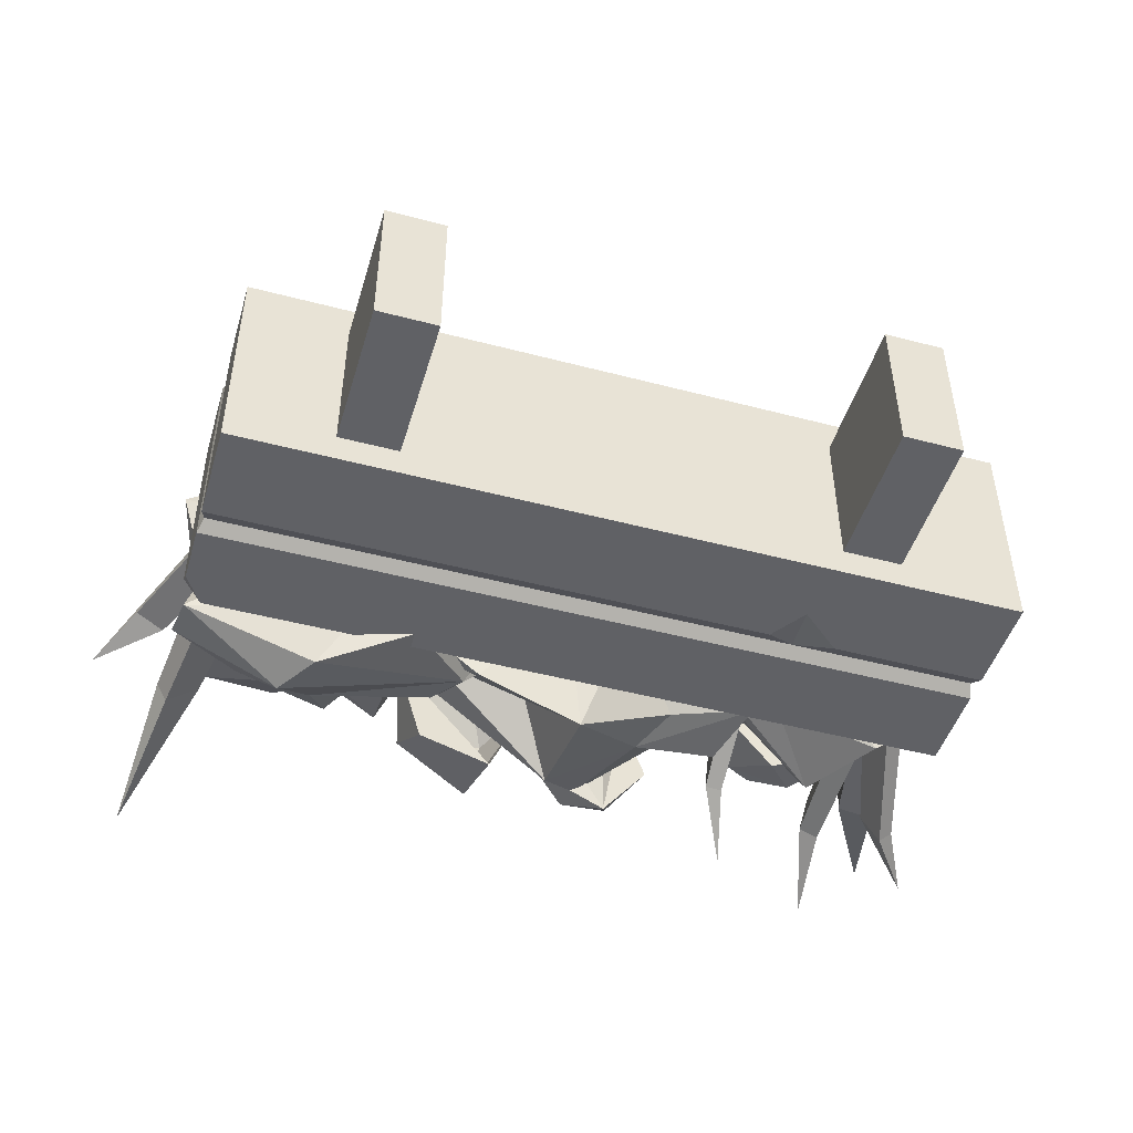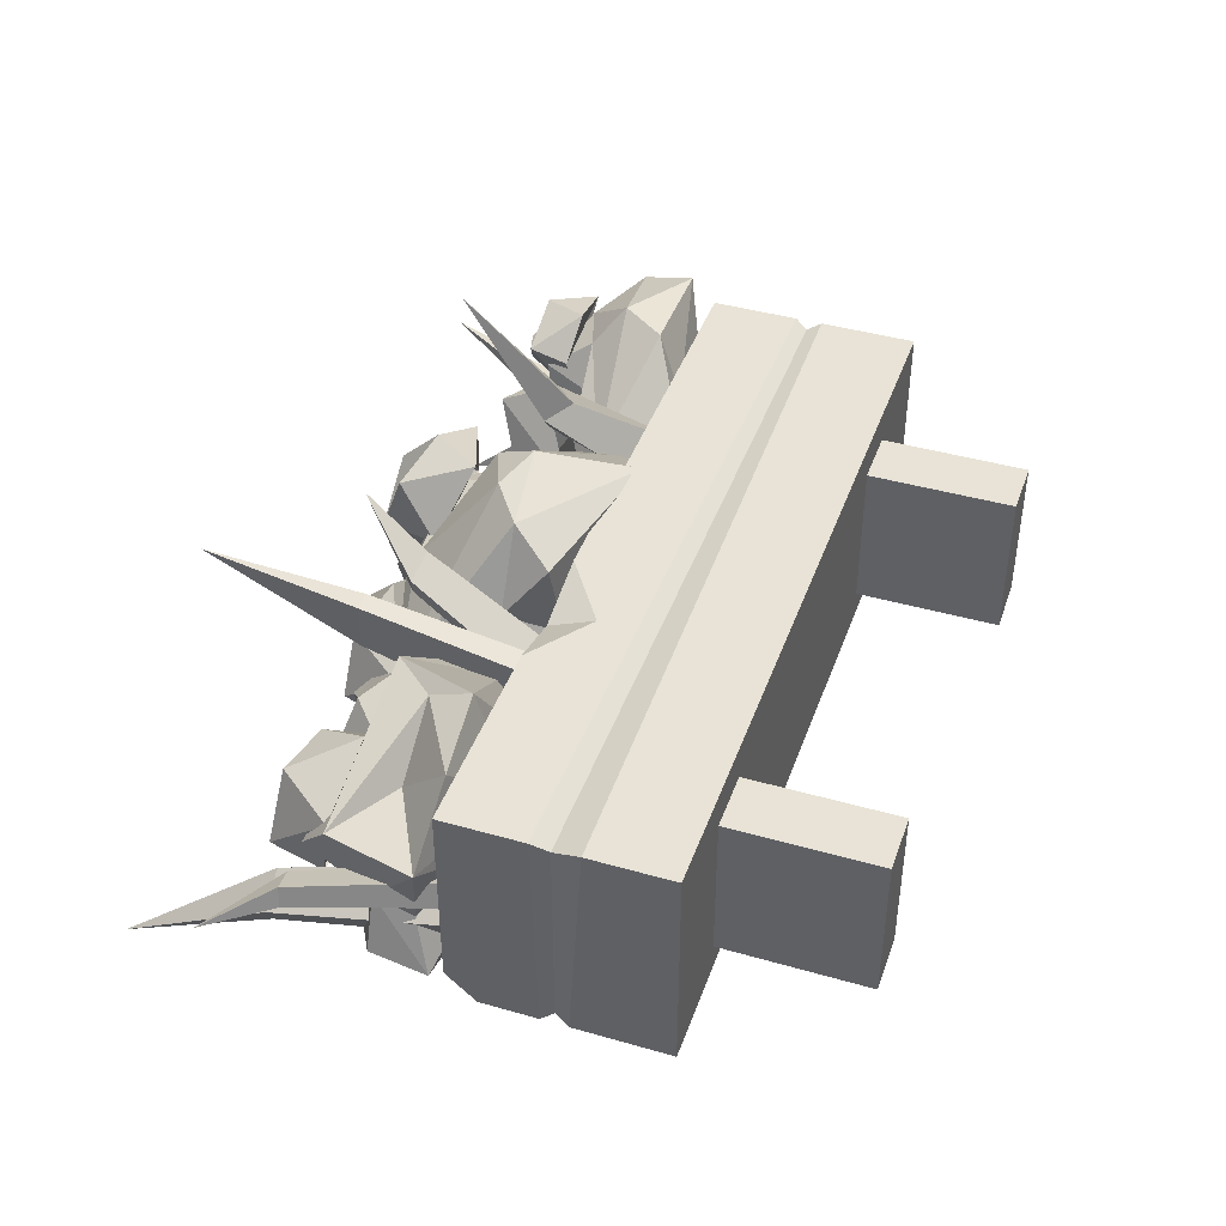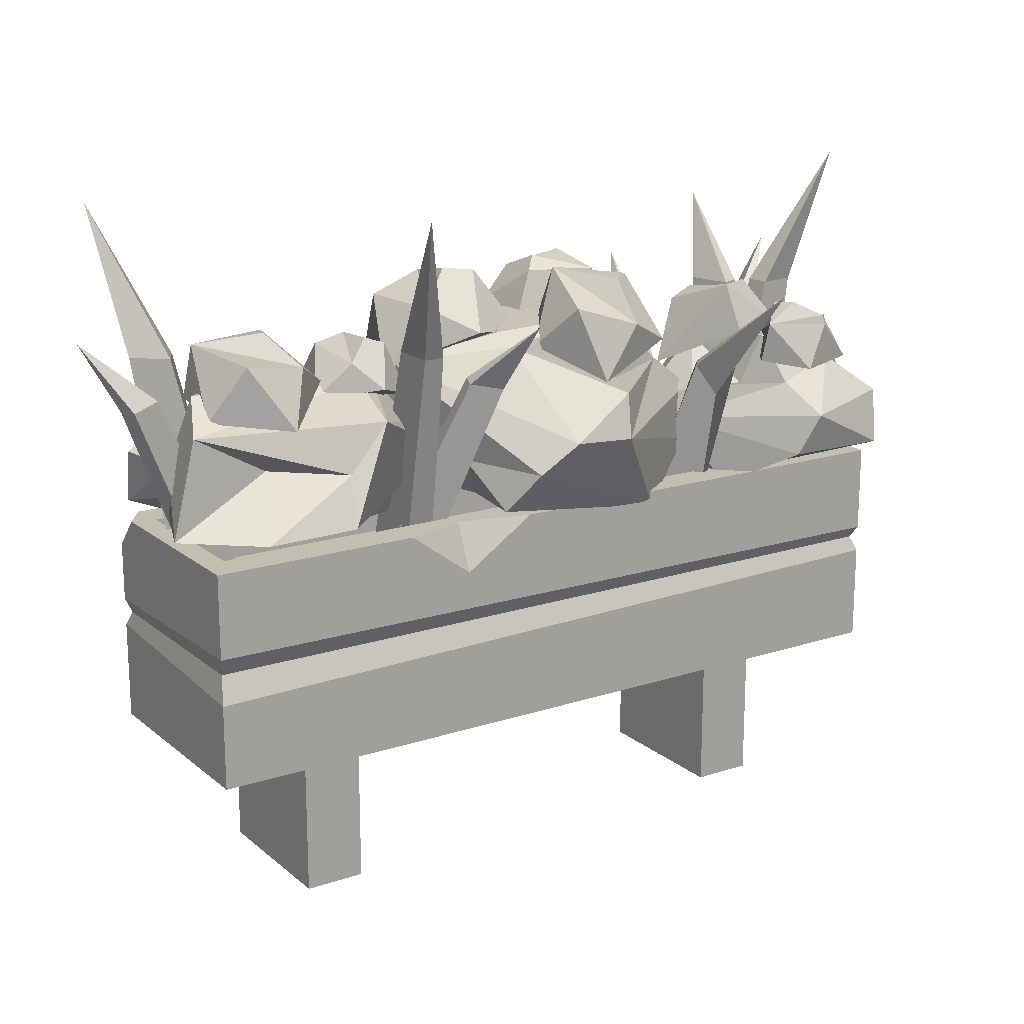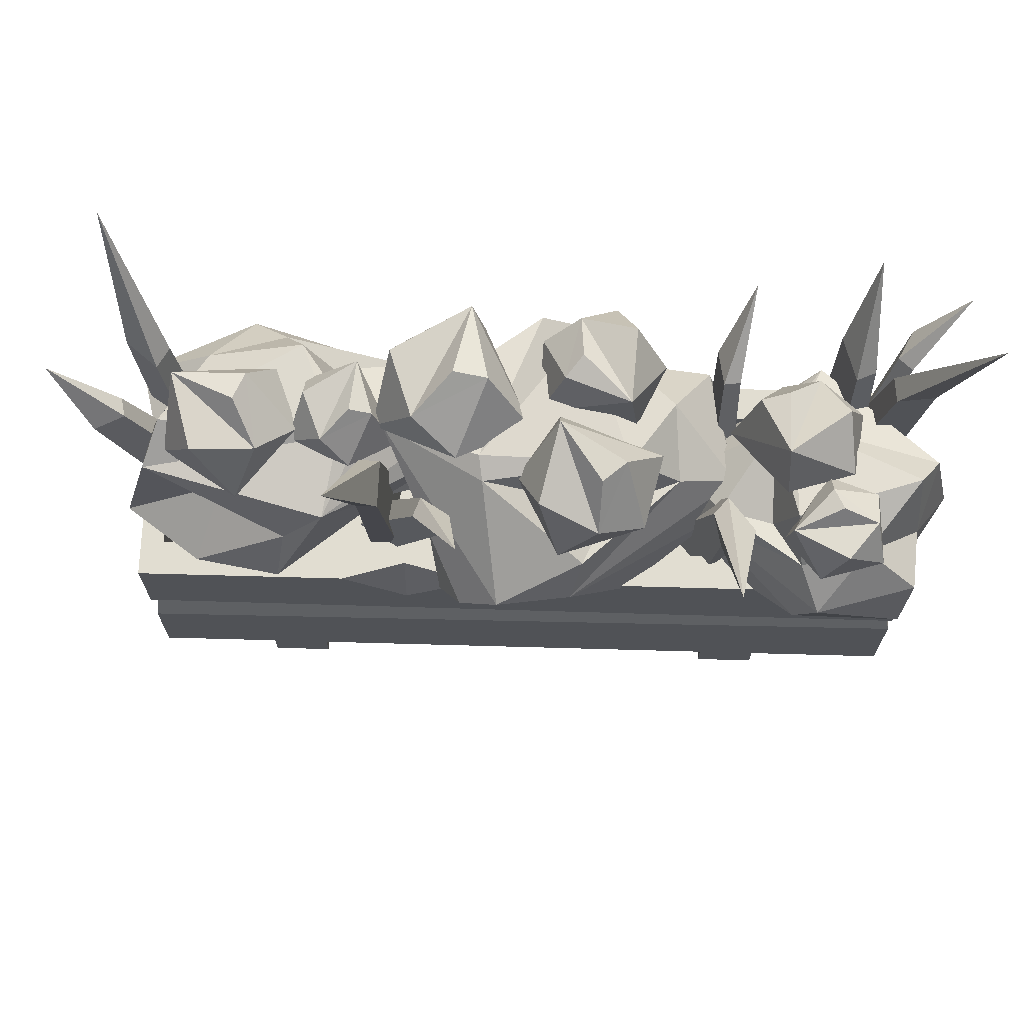
<metadata>
{"format":"obj","ext":"obj","renderer":"f3d","projection":"perspective","resolution":1024,"background":"white","views":[{"elev":-47.2,"azim":-16.6,"up":"+Z"},{"elev":41.9,"azim":-71.0,"up":"+Z"},{"elev":17.3,"azim":-33.0,"up":"+Y"},{"elev":68.9,"azim":1.6,"up":"+Y"}]}
</metadata>
<code>
v -0.4122 0.4193 -0.02138
v -0.0936 0.459 -0.01004
v -0.3205 0.4753 0.1334
v -0.05327 0.4404 0.06525
v -0.3828 0.5566 0.09131
v -0.3377 0.5252 -0.000535
v -0.2319 0.5549 -0.002522
v -0.2007 0.4962 -1e-05
v -0.265 0.42 -0.06526
v -0.4006 0.4774 0.0642
v -0.4312 0.4176 0.1416
v -0.3963 0.4358 0.04243
v -0.3507 0.4149 0.1993
v -0.2491 0.4738 0.1915
v -0.2581 0.4228 0.2177
v -0.4176 0.48 -0.001535
v -0.1216 0.4962 -0.008482
v -0.1632 0.5387 0.08904
v -0.2602 0.3829 0.09849
v -0.3017 0.3859 0.05905
v -0.2556 0.5025 -0.03599
v -0.05306 0.4667 0.03431
v -0.2252 0.3908 -0.005522
v -0.1959 0.3979 0.1193
v -0.164 0.3792 -0.03181
v -0.203 0.5245 0.1873
v -0.2967 0.4678 -0.0685
v -0.4013 0.5219 0.1334
v -0.1886 0.5486 0.1015
v -0.1401 0.4422 0.1274
v -0.08072 0.4038 0.09378
v 0.2402 0.432 0.01087
v 0.06647 0.4808 0.2551
v -0.01082 0.5008 0.02207
v -0.05349 0.4579 0.2572
v 0.07608 0.6006 -0.01015
v 0.1754 0.562 0.0609
v 0.1254 0.5984 0.1442
v 0.1065 0.5265 0.1676
v 0.2251 0.4329 0.1429
v 0.1209 0.5033 -0.01349
v 0.03357 0.43 -0.06756
v 0.1477 0.4522 -0.001643
v -0.08316 0.4266 -0.02723
v -0.1234 0.4989 0.05514
v -0.1536 0.4364 0.03791
v 0.2166 0.5066 -0.00108
v 0.07834 0.5264 0.2327
v -0.03027 0.5785 0.1621
v 0.005497 0.3873 0.08275
v 0.07848 0.391 0.06575
v 0.1816 0.5341 0.1388
v -0.01256 0.4902 0.2695
v 0.1261 0.397 0.1506
v -0.05421 0.4058 0.1248
v 0.1304 0.3828 0.2086
v -0.1408 0.5612 0.09277
v 0.2452 0.4915 0.1194
v 0.02954 0.558 -0.041
v -0.03423 0.5908 0.1375
v -0.09266 0.4602 0.1652
v -0.07766 0.413 0.2247
v 0.4293 0.4233 0.2514
v 0.2066 0.4619 0.1498
v 0.4066 0.4777 0.08192
v 0.1986 0.4438 0.0686
v 0.4393 0.5568 0.1387
v 0.3822 0.5262 0.2108
v 0.3067 0.5551 0.1824
v 0.2853 0.4981 0.1712
v 0.313 0.424 0.2499
v 0.4445 0.4798 0.1689
v 0.4873 0.4217 0.1061
v 0.4355 0.4393 0.1878
v 0.446 0.419 0.02959
v 0.3719 0.4763 0.007803
v 0.3854 0.4267 -0.01386
v 0.4386 0.4823 0.2346
v 0.2269 0.498 0.1564
v 0.283 0.5393 0.07803
v 0.3543 0.3879 0.09701
v 0.373 0.3908 0.1454
v 0.3143 0.5041 0.2201
v 0.19 0.4694 0.09717
v 0.3012 0.3956 0.1833
v 0.3145 0.4025 0.05932
v 0.2506 0.3843 0.1901
v 0.338 0.5256 -0.001541
v 0.3346 0.4704 0.262
v 0.4639 0.523 0.1051
v 0.3044 0.549 0.07371
v 0.2771 0.4456 0.03593
v 0.2259 0.4082 0.05005
v 0.2434 0 0.171
v 0.3098 0 0.171
v 0.2434 0.1641 0.171
v 0.3098 0.1641 0.171
v 0.2434 0.1641 0
v 0.3098 0.1641 0
v 0.2434 0 0
v 0.3098 0 0
v -0.3039 0 0.171
v -0.2375 0 0.171
v -0.3039 0.1641 0.171
v -0.2375 0.1641 0.171
v -0.3039 0.1641 0
v -0.2375 0.1641 0
v -0.3039 0 0
v -0.2375 0 0
v -0.4177 0.1641 0.2129
v 0.4447 0.1641 0.2129
v -0.4177 0.4003 0.2129
v 0.4447 0.4003 0.2129
v -0.3961 0.4003 -0.03294
v 0.4447 0.4003 -0.03294
v -0.4177 0.1641 -0.03294
v 0.4447 0.1641 -0.03294
v -0.3921 0.4003 0.1746
v 0.4191 0.4003 0.1746
v 0.4191 0.4003 0.005281
v -0.3921 0.4003 0.005281
v -0.3921 0.3399 0.1746
v 0.4191 0.3399 0.1746
v 0.4191 0.3399 0.005281
v -0.3921 0.3399 0.005281
v -0.4132 0.2883 -0.02382
v -0.4132 0.2883 0.2037
v 0.4402 0.2883 0.2037
v 0.4402 0.2883 -0.02382
v 0.4447 0.3023 0.2129
v -0.4177 0.3082 0.2129
v -0.4177 0.3023 -0.03294
v 0.4447 0.3023 -0.03294
v -0.4177 0.2724 -0.03294
v -0.4177 0.2574 0.2129
v 0.4447 0.2724 0.2129
v 0.4447 0.2724 -0.03294
v -0.1887 0.4003 0.2129
v -0.03863 0.4003 0.2129
v -0.1193 0.4003 0.1922
v -0.118 0.3479 0.2129
v -0.4177 0.3666 -0.03294
v -0.4177 0.4003 -0.002349
v 0.2304 0.2883 -0.02382
v 0.2726 0.2724 -0.03294
v 0.198 0.2724 -0.03294
v 0.2255 0.2325 -0.03294
v 0.4447 0.4003 0.1493
v 0.4447 0.4003 0.1007
v 0.4191 0.4003 0.1197
v 0.4447 0.3686 0.1288
v -0.3916 0.3569 0.04802
v -0.3433 0.3569 0.08772
v -0.4291 0.7433 -0.05684
v -0.3745 0.3569 0.01602
v -0.3263 0.3569 0.05572
v -0.4054 0.5868 -0.007543
v -0.4177 0.5868 0.01545
v -0.383 0.5868 0.04398
v -0.3708 0.5868 0.02099
v -0.3763 0.3569 0.1006
v -0.3304 0.3569 0.08305
v -0.4939 0.6204 0.06342
v -0.3839 0.3569 0.07017
v -0.338 0.3569 0.0526
v -0.4565 0.5467 0.07977
v -0.451 0.549 0.1015
v -0.4187 0.555 0.08793
v -0.4242 0.5528 0.06625
v -0.131 0.3569 0.1524
v -0.1301 0.3569 0.08053
v -0.1819 0.7433 0.2482
v -0.1619 0.3569 0.1518
v -0.161 0.3569 0.07991
v -0.1612 0.5868 0.1968
v -0.139 0.5868 0.1973
v -0.1383 0.5868 0.1456
v -0.1606 0.5868 0.1452
v -0.1197 0.3569 0.1283
v -0.163 0.3569 0.1024
v -0.05399 0.6204 0.2549
v -0.1309 0.3569 0.157
v -0.1742 0.3569 0.1311
v -0.07245 0.5467 0.2113
v -0.0646 0.549 0.1907
v -0.09563 0.555 0.1734
v -0.1035 0.5528 0.194
v 0.379 0.3569 0.01986
v 0.3526 0.3569 0.06963
v 0.4889 0.6204 -0.04405
v 0.4004 0.3569 0.03743
v 0.374 0.3569 0.0872
v 0.4516 0.5467 -0.0272
v 0.4363 0.549 -0.03961
v 0.4183 0.555 -0.003753
v 0.4336 0.5528 0.008667
v 0.4112 0.3569 0.02467
v 0.3537 0.3569 0.03203
v 0.4939 0.7433 0.07608
v 0.4144 0.3569 0.06285
v 0.3568 0.3569 0.07021
v 0.4503 0.5868 0.05668
v 0.4481 0.5868 0.02925
v 0.4067 0.5868 0.03453
v 0.409 0.5868 0.06197
v 0.3424 0.3569 0.01645
v 0.3616 0.3569 0.08425
v 0.3836 0.6838 -0.05373
v 0.3716 0.3569 0.003722
v 0.3908 0.3569 0.07152
v 0.3739 0.5868 -0.0198
v 0.353 0.5868 -0.01065
v 0.3667 0.5868 0.03807
v 0.3877 0.5868 0.02892
v 0.2433 0.3569 0.1517
v 0.2029 0.3569 0.1003
v 0.2389 0.6275 0.3012
v 0.2212 0.3569 0.1786
v 0.1808 0.3569 0.1271
v 0.2287 0.4963 0.1974
v 0.2633 0.5277 0.1904
v 0.2343 0.5277 0.1535
v 0.2184 0.5277 0.1727
v 0.2112 0.3569 0.08264
v 0.2181 0.3569 0.1417
v 0.2592 0.6204 -0.05575
v 0.2366 0.3569 0.07812
v 0.2435 0.3569 0.1372
v 0.2403 0.5467 -0.0124
v 0.2222 0.549 -0.009038
v 0.228 0.555 0.03261
v 0.2461 0.5528 0.02925
v 0.02999 0.6212 0.2031
v 0.12 0.6454 0.1637
v 0.09481 0.645 0.1854
v 0.1417 0.5758 0.2091
v 0.1607 0.5844 0.1308
v 0.05069 0.5997 0.09496
v 0.05146 0.5417 0.2295
v 0.09248 0.6014 0.2266
v 0.04997 0.6532 0.123
v 0.005836 0.5738 0.1535
v -0.1316 0.6273 0.03526
v -0.02601 0.6511 0.07587
v -0.063 0.6546 0.07059
v -0.05881 0.5941 0.143
v 0.02043 0.5807 0.1008
v -0.03271 0.5727 -0.01949
v -0.1511 0.5539 0.09107
v -0.1061 0.6211 0.1086
v -0.04584 0.6383 -0.01301
v -0.1192 0.5585 -0.008672
v 0.1294 0.6496 0.01389
v 0.05454 0.6396 0.06757
v 0.07312 0.6521 0.04632
v 0.03084 0.5982 0.007132
v 0.02785 0.5698 0.07648
v 0.1322 0.5838 0.09606
v 0.11 0.5923 -0.03499
v 0.07016 0.6338 -0.004083
v 0.1244 0.6395 0.09377
v 0.1631 0.5936 0.03254
v 0.3567 0.5715 0.2357
v 0.3397 0.5869 0.1643
v 0.3499 0.59 0.1867
v 0.3919 0.5543 0.1559
v 0.3409 0.5403 0.127
v 0.2941 0.5285 0.1988
v 0.3989 0.5268 0.2233
v 0.3883 0.5714 0.1952
v 0.2985 0.5731 0.2065
v 0.332 0.5223 0.2417
v 0.3588 0.5992 0.07983
v 0.2649 0.5831 0.06217
v 0.2946 0.595 0.05823
v 0.2954 0.5209 0.0184
v 0.2386 0.5094 0.07022
v 0.2955 0.5555 0.1562
v 0.3829 0.5253 0.05182
v 0.3318 0.5636 0.02908
v 0.2926 0.6078 0.1312
v 0.3667 0.5574 0.1348
v -0.3405 0.5909 0.1394
v -0.2838 0.6094 0.05826
v -0.2957 0.6131 0.08902
v -0.2337 0.5547 0.09839
v -0.2544 0.5443 0.02101
v -0.3688 0.5439 0.04094
v -0.2978 0.522 0.1651
v -0.2723 0.5812 0.1327
v -0.3645 0.6027 0.05605
v -0.3771 0.5312 0.1168
v -0.2245 0.5891 0.06906
v -0.1499 0.5845 0.09057
v -0.1742 0.5933 0.08988
v -0.1754 0.5441 0.1348
v -0.1265 0.5266 0.09958
v -0.1682 0.5416 0.02121
v -0.2437 0.5366 0.1036
v -0.205 0.5735 0.1166
v -0.1687 0.5878 0.03082
v -0.2266 0.5446 0.03385
f 21 2 27
f 2 25 9
f 2 21 17
f 23 19 20
f 18 29 26
f 18 7 29
f 7 8 21
f 22 2 17
f 14 13 15
f 13 3 11
f 22 4 2
f 4 31 25
f 24 15 19
f 12 10 1
f 11 10 12
f 27 6 21
f 8 18 17
f 28 11 3
f 9 27 2
f 30 4 26
f 19 15 13
f 20 1 23
f 15 24 30
f 31 30 24
f 26 15 30
f 2 4 25
f 13 14 3
f 15 26 14
f 6 27 16
f 17 18 22
f 21 8 17
f 10 6 16
f 6 10 5
f 6 7 21
f 5 7 6
f 24 25 31
f 19 25 24
f 11 19 13
f 29 7 5
f 28 29 5
f 26 29 28
f 20 19 11
f 1 10 16
f 27 1 16
f 27 9 1
f 11 12 20
f 9 25 23
f 1 20 12
f 22 26 4
f 18 26 22
f 25 19 23
f 5 10 28
f 7 18 8
f 14 28 3
f 26 28 14
f 10 11 28
f 23 1 9
f 30 31 4
f 52 33 58
f 33 56 40
f 33 52 48
f 54 50 51
f 49 60 57
f 49 38 60
f 38 39 52
f 53 33 48
f 45 44 46
f 44 34 42
f 53 35 33
f 35 62 56
f 55 46 50
f 43 41 32
f 42 41 43
f 58 37 52
f 39 49 48
f 59 42 34
f 40 58 33
f 61 35 57
f 50 46 44
f 51 32 54
f 46 55 61
f 62 61 55
f 57 46 61
f 33 35 56
f 44 45 34
f 46 57 45
f 37 58 47
f 48 49 53
f 52 39 48
f 41 37 47
f 37 41 36
f 37 38 52
f 36 38 37
f 55 56 62
f 50 56 55
f 42 50 44
f 60 38 36
f 59 60 36
f 57 60 59
f 51 50 42
f 32 41 47
f 58 32 47
f 58 40 32
f 42 43 51
f 40 56 54
f 32 51 43
f 53 57 35
f 49 57 53
f 56 50 54
f 36 41 59
f 38 49 39
f 45 59 34
f 57 59 45
f 41 42 59
f 54 32 40
f 61 62 35
f 83 64 89
f 64 87 71
f 64 83 79
f 85 81 82
f 80 91 88
f 80 69 91
f 69 70 83
f 84 64 79
f 76 75 77
f 75 65 73
f 84 66 64
f 66 93 87
f 86 77 81
f 74 72 63
f 73 72 74
f 89 68 83
f 70 80 79
f 90 73 65
f 71 89 64
f 92 66 88
f 81 77 75
f 82 63 85
f 77 86 92
f 93 92 86
f 88 77 92
f 64 66 87
f 75 76 65
f 77 88 76
f 68 89 78
f 79 80 84
f 83 70 79
f 72 68 78
f 68 72 67
f 68 69 83
f 67 69 68
f 86 87 93
f 81 87 86
f 73 81 75
f 91 69 67
f 90 91 67
f 88 91 90
f 82 81 73
f 63 72 78
f 89 63 78
f 89 71 63
f 73 74 82
f 71 87 85
f 63 82 74
f 84 88 66
f 80 88 84
f 87 81 85
f 67 72 90
f 69 80 70
f 76 90 65
f 88 90 76
f 72 73 90
f 85 63 71
f 92 93 66
f 94 95 97 96
f 96 97 99 98
f 98 99 101 100
f 100 101 95 94
f 95 101 99 97
f 100 94 96 98
f 102 103 105 104
f 104 105 107 106
f 106 107 109 108
f 108 109 103 102
f 103 109 107 105
f 108 102 104 106
f 127 128 130 131
f 122 123 124 125
f 132 144 126
f 116 117 111 110
f 128 129 133 130
f 126 127 131 132
f 119 140 139 113
f 113 148 150 119
f 114 143 121
f 118 119 123 122
f 123 150 124
f 120 121 125 124
f 121 118 122 125
f 134 135 127 126
f 135 136 128 127
f 136 137 129 128
f 147 144 145
f 131 141 138 112
f 142 143 114
f 130 151 148 113
f 116 110 135 134
f 110 111 136 135
f 111 117 137 136
f 117 147 145 137
f 139 140 141
f 141 140 138
f 115 114 121 120
f 142 114 115 133 132
f 132 131 112 143 142
f 121 143 112 118
f 145 144 129 137
f 126 144 146 134
f 150 149 115 120
f 148 151 150
f 150 151 149
f 146 144 147
f 141 130 113 139
f 131 130 141
f 112 138 140 118
f 118 140 119
f 134 146 147 116
f 116 147 117
f 144 133 129
f 132 133 144
f 151 133 115 149
f 130 133 151
f 119 150 123
f 124 150 120
f 158 159 154
f 154 160 157
f 159 160 154
f 157 158 154
f 155 152 158 157
f 152 153 159 158
f 153 156 160 159
f 157 160 156 155
f 167 168 163
f 163 169 166
f 168 169 163
f 166 167 163
f 164 161 167 166
f 161 162 168 167
f 162 165 169 168
f 166 169 165 164
f 176 177 172
f 172 178 175
f 177 178 172
f 175 176 172
f 173 170 176 175
f 170 171 177 176
f 171 174 178 177
f 175 178 174 173
f 185 186 181
f 181 187 184
f 186 187 181
f 184 185 181
f 182 179 185 184
f 179 180 186 185
f 180 183 187 186
f 184 187 183 182
f 194 195 190
f 190 196 193
f 195 196 190
f 193 194 190
f 191 188 194 193
f 188 189 195 194
f 189 192 196 195
f 193 196 192 191
f 203 204 199
f 199 205 202
f 204 205 199
f 202 203 199
f 200 197 203 202
f 197 198 204 203
f 198 201 205 204
f 202 205 201 200
f 212 213 208
f 208 214 211
f 213 214 208
f 211 212 208
f 209 206 212 211
f 206 207 213 212
f 207 210 214 213
f 211 214 210 209
f 221 222 217
f 217 223 220
f 222 223 217
f 220 221 217
f 218 215 221 220
f 215 216 222 221
f 216 219 223 222
f 220 223 219 218
f 230 231 226
f 226 232 229
f 231 232 226
f 229 230 226
f 227 224 230 229
f 224 225 231 230
f 225 228 232 231
f 229 232 228 227
f 240 241 233
f 239 240 233
f 238 239 242
f 241 238 242
f 233 242 239
f 238 241 237
f 234 240 236
f 234 235 240
f 241 235 234
f 240 239 236
f 237 236 239
f 233 241 242
f 235 241 240
f 241 234 237
f 236 237 234
f 250 251 243
f 249 250 243
f 248 249 252
f 251 248 252
f 243 252 249
f 248 251 247
f 244 250 246
f 244 245 250
f 251 245 244
f 250 249 246
f 247 246 249
f 243 251 252
f 245 251 250
f 251 244 247
f 246 247 244
f 260 261 253
f 259 260 253
f 258 259 262
f 261 258 262
f 253 262 259
f 258 261 257
f 254 260 256
f 254 255 260
f 261 255 254
f 260 259 256
f 257 256 259
f 253 261 262
f 255 261 260
f 261 254 257
f 256 257 254
f 270 271 263
f 269 270 263
f 268 269 272
f 271 268 272
f 263 272 269
f 268 271 267
f 264 270 266
f 264 265 270
f 271 265 264
f 270 269 266
f 267 266 269
f 263 271 272
f 265 271 270
f 271 264 267
f 266 267 264
f 280 281 273
f 279 280 273
f 278 279 282
f 281 278 282
f 273 282 279
f 278 281 277
f 274 280 276
f 274 275 280
f 281 275 274
f 280 279 276
f 277 276 279
f 273 281 282
f 275 281 280
f 281 274 277
f 276 277 274
f 290 291 283
f 289 290 283
f 288 289 292
f 291 288 292
f 283 292 289
f 288 291 287
f 284 290 286
f 284 285 290
f 291 285 284
f 290 289 286
f 287 286 289
f 283 291 292
f 285 291 290
f 291 284 287
f 286 287 284
f 300 301 293
f 299 300 293
f 298 299 302
f 301 298 302
f 293 302 299
f 298 301 297
f 294 300 296
f 294 295 300
f 301 295 294
f 300 299 296
f 297 296 299
f 293 301 302
f 295 301 300
f 301 294 297
f 296 297 294

</code>
